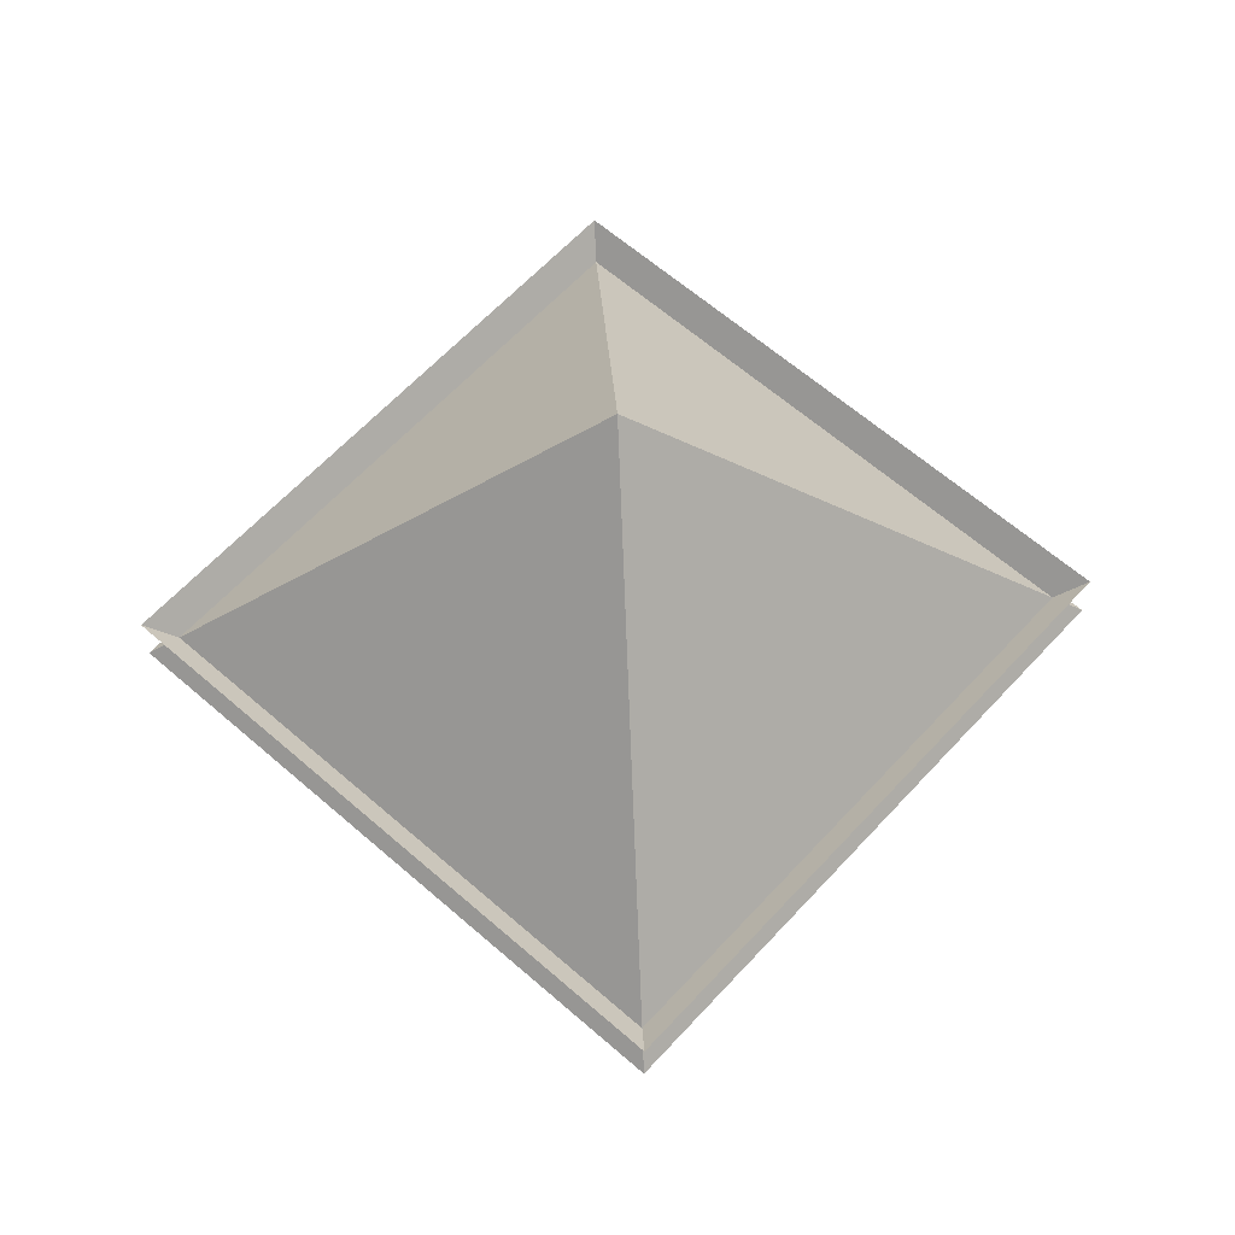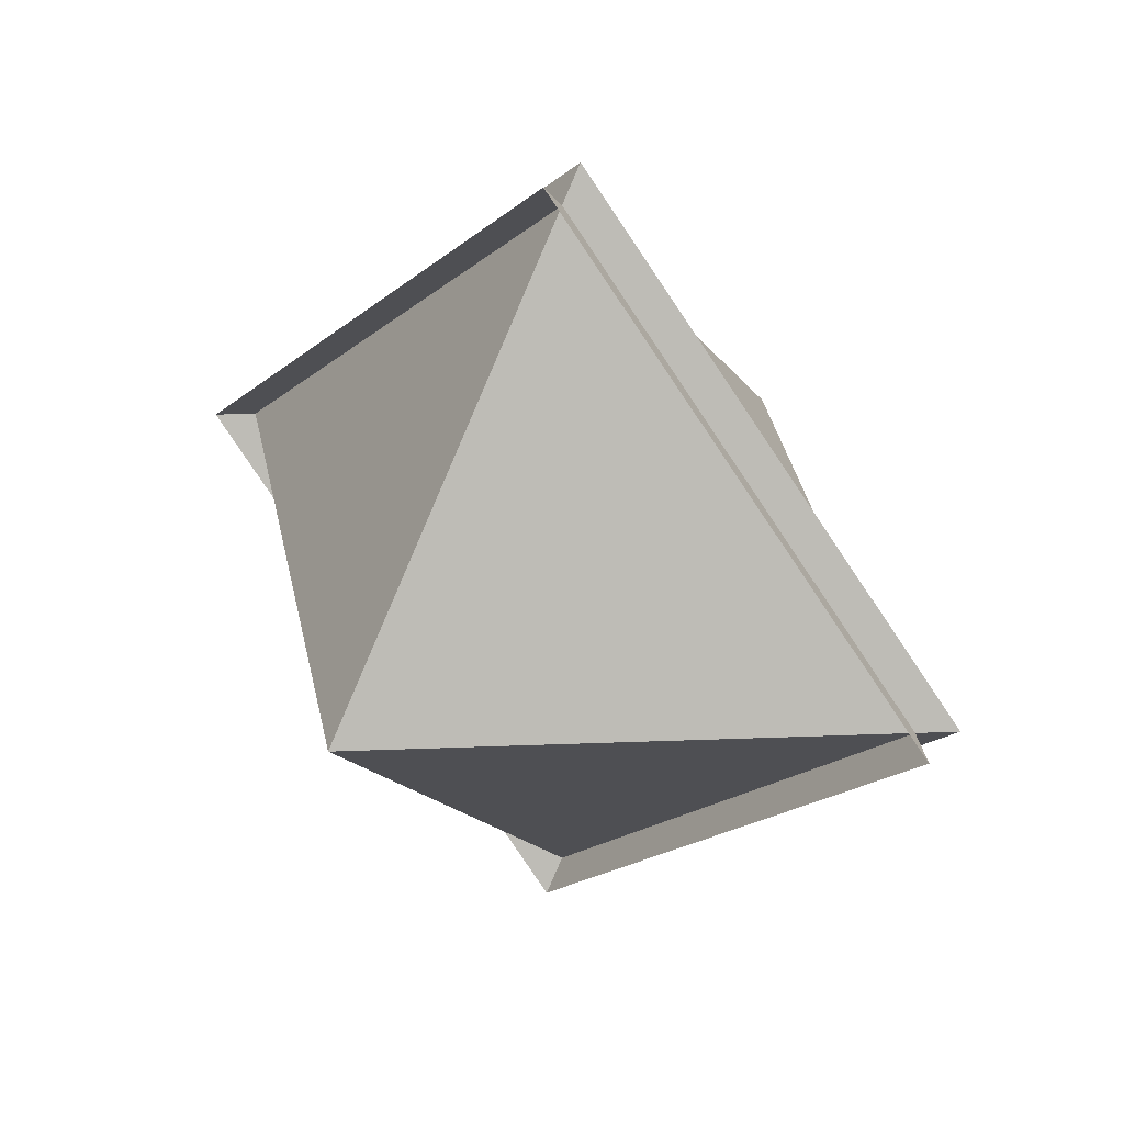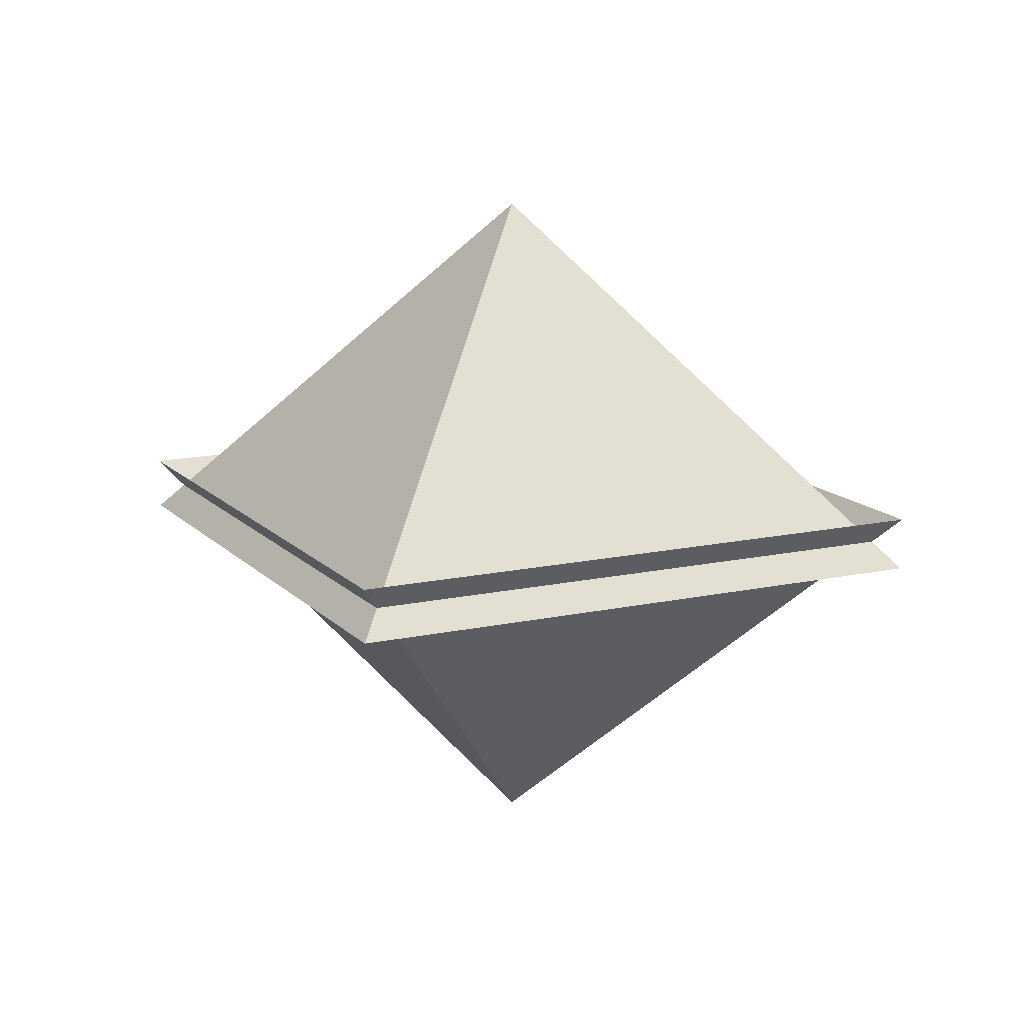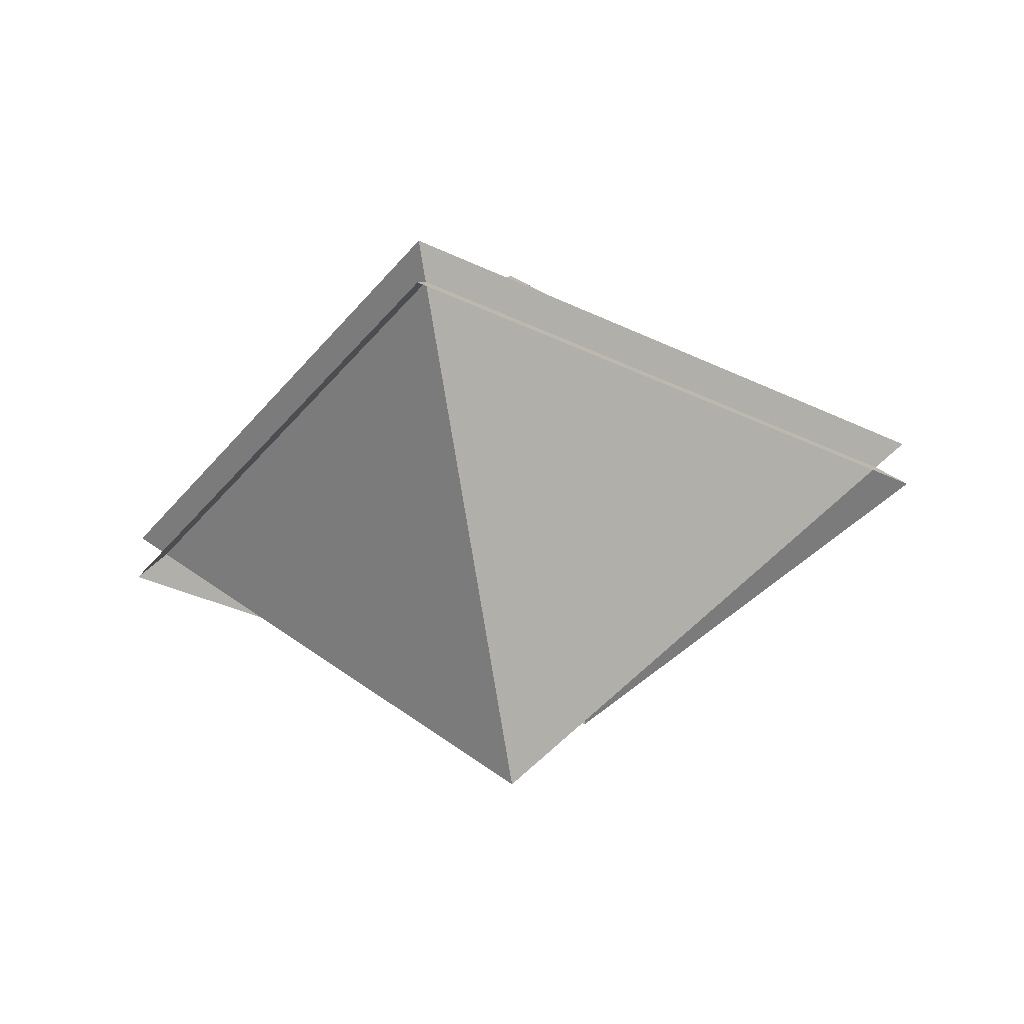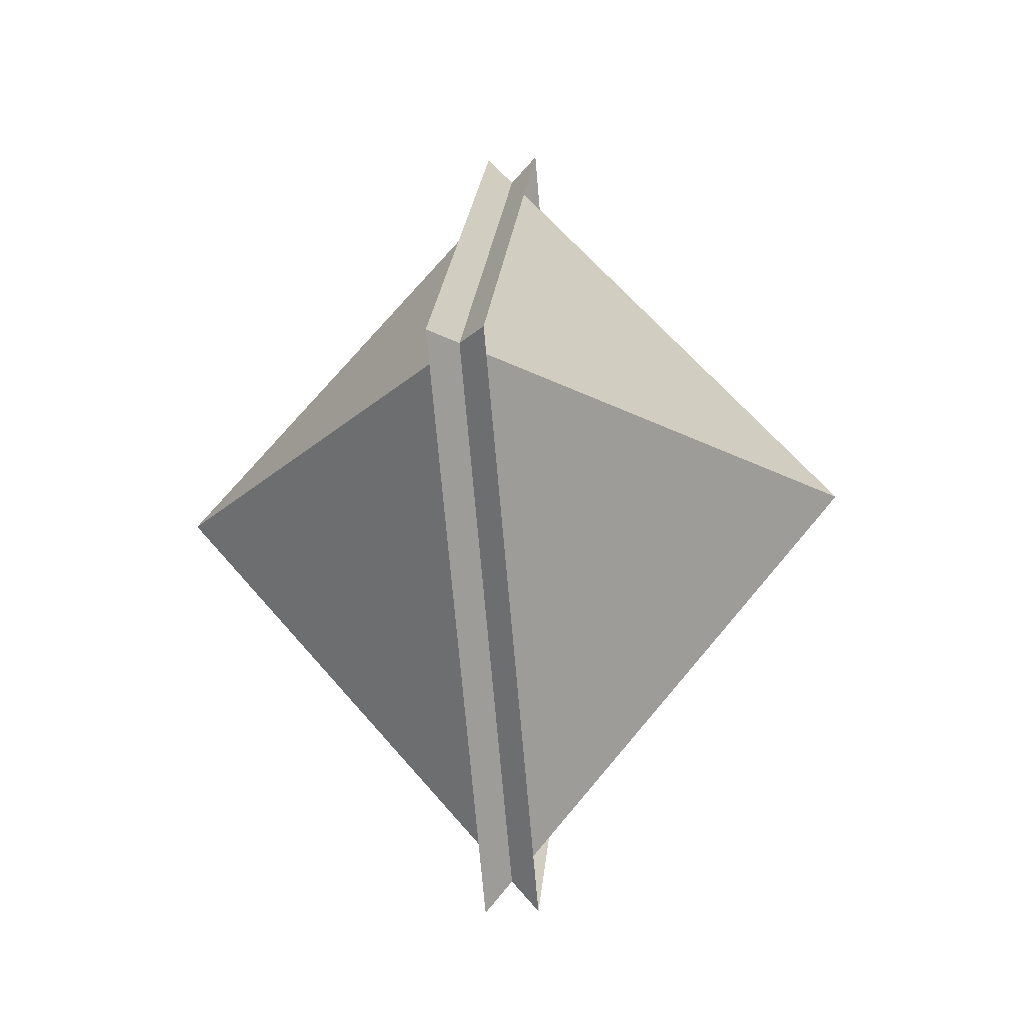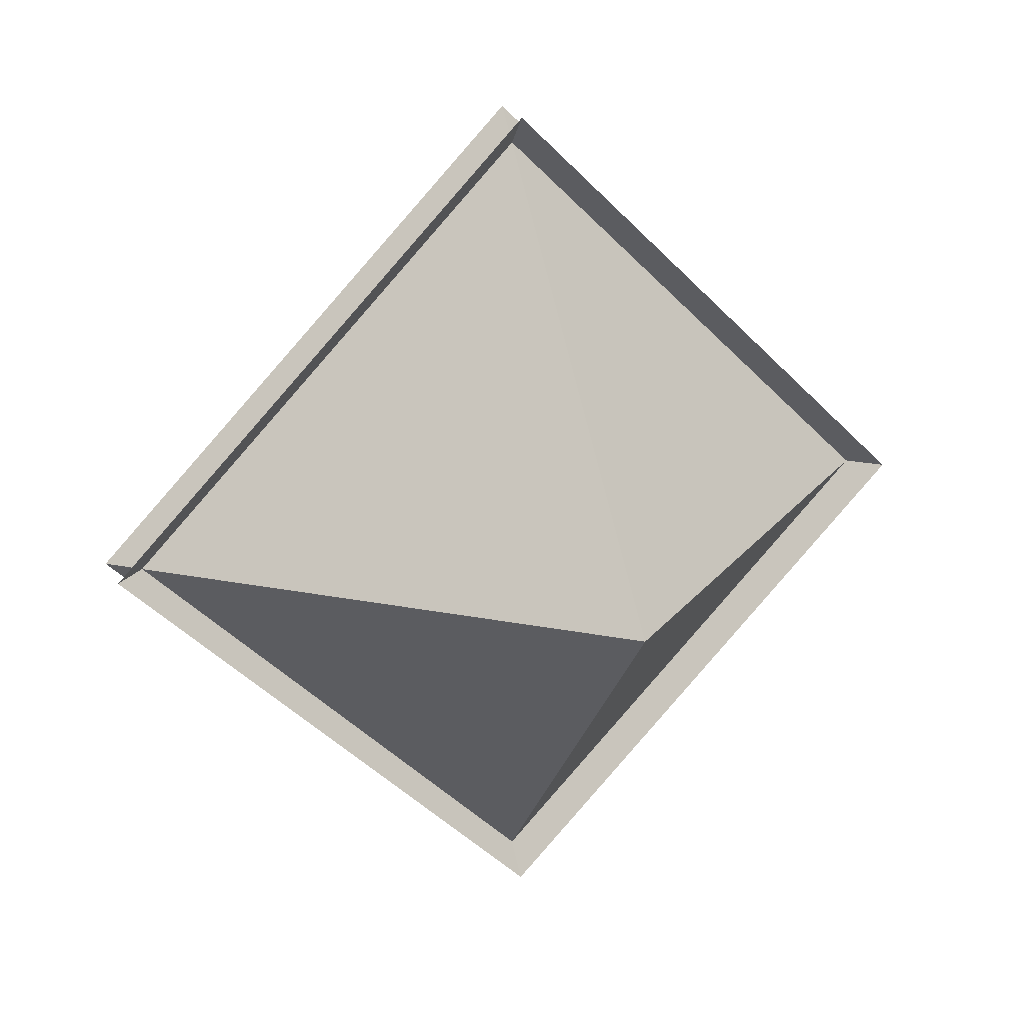
<metadata>
{"format":"obj","ext":"obj","renderer":"f3d","projection":"perspective","resolution":1024,"background":"white","views":[{"elev":60.8,"azim":-3.0,"up":"+Y"},{"elev":38.8,"azim":-142.3,"up":"+Z"},{"elev":14.0,"azim":-71.2,"up":"+Y"},{"elev":-34.9,"azim":-77.9,"up":"+Y"},{"elev":-22.9,"azim":-83.1,"up":"+Z"},{"elev":22.8,"azim":158.3,"up":"+Z"}]}
</metadata>
<code>
o Plane
v -1.3 0.8424 0
v 0 0.8424 1.3
v 1.3 0.8424 0
v 0 0.8424 -1.3
v 0 1.947 0
f 3 2 5
f 4 3 5
f 1 5 2
f 4 5 1
o top
v -1.3 1.002 0
v 0 1.002 1.3
v 1.3 1.002 0
v 0 1.002 -1.3
v 0 -0.1035 0
f 10 7 8
f 10 8 9
f 9 6 10
f 10 6 7

</code>
